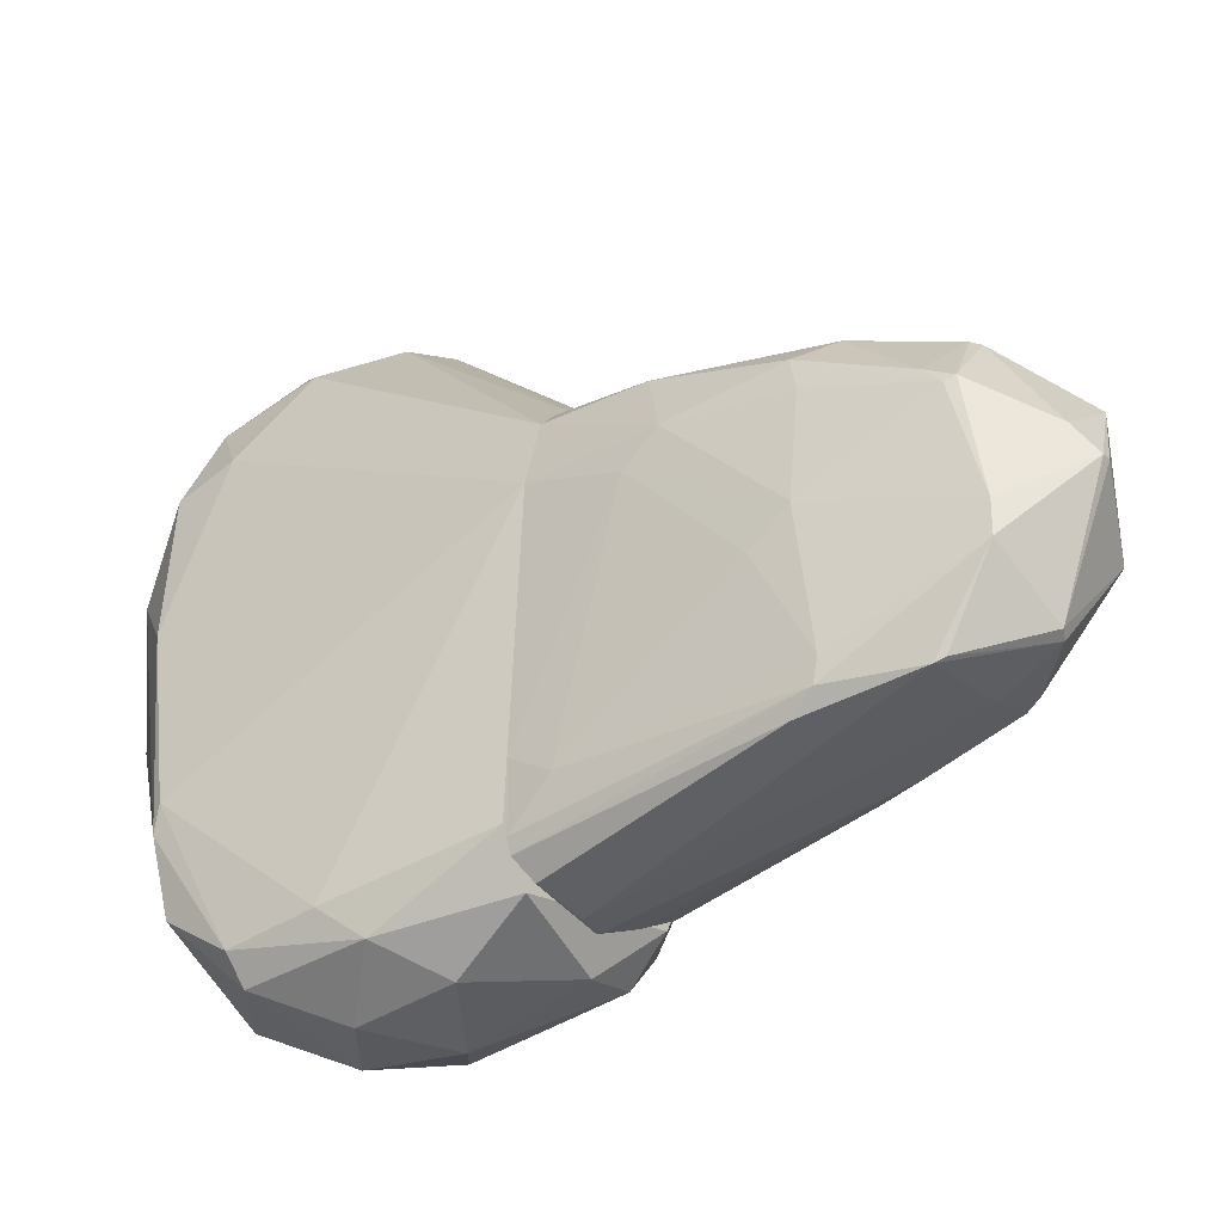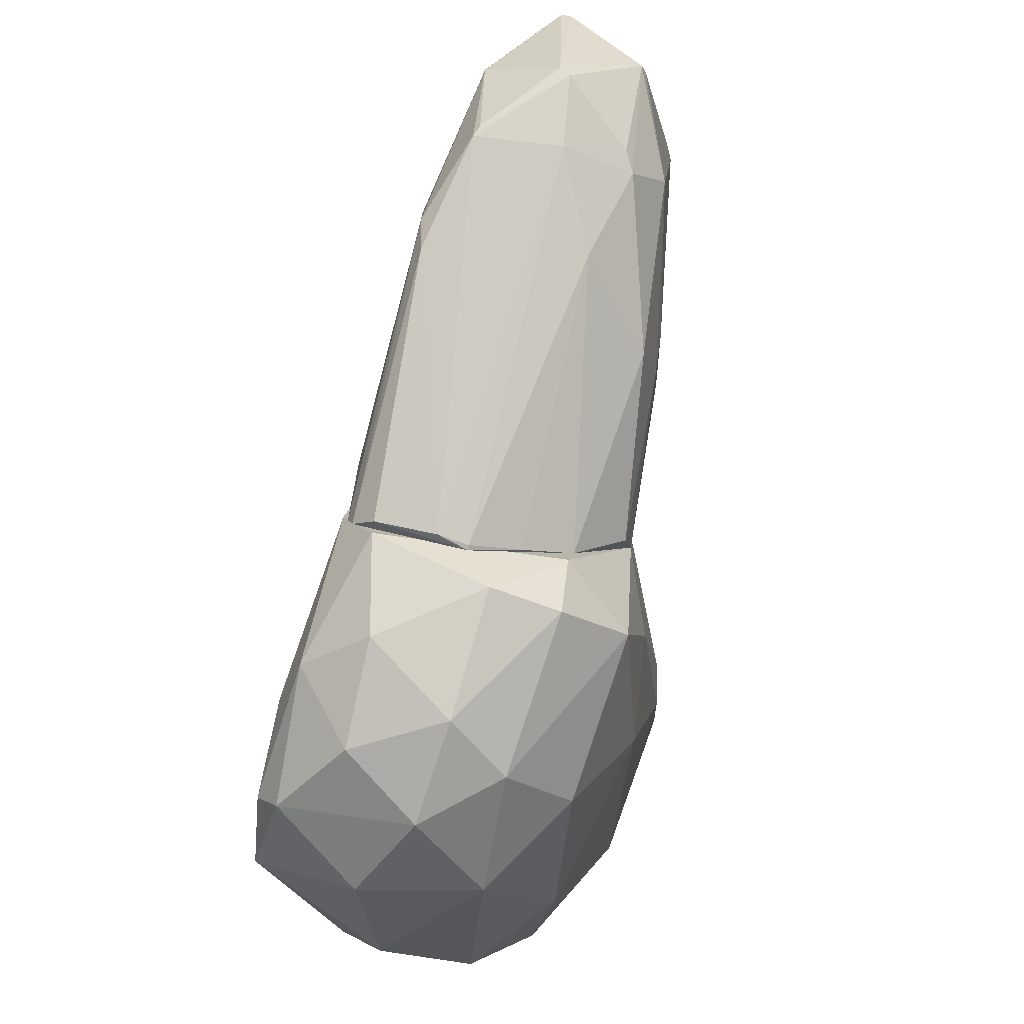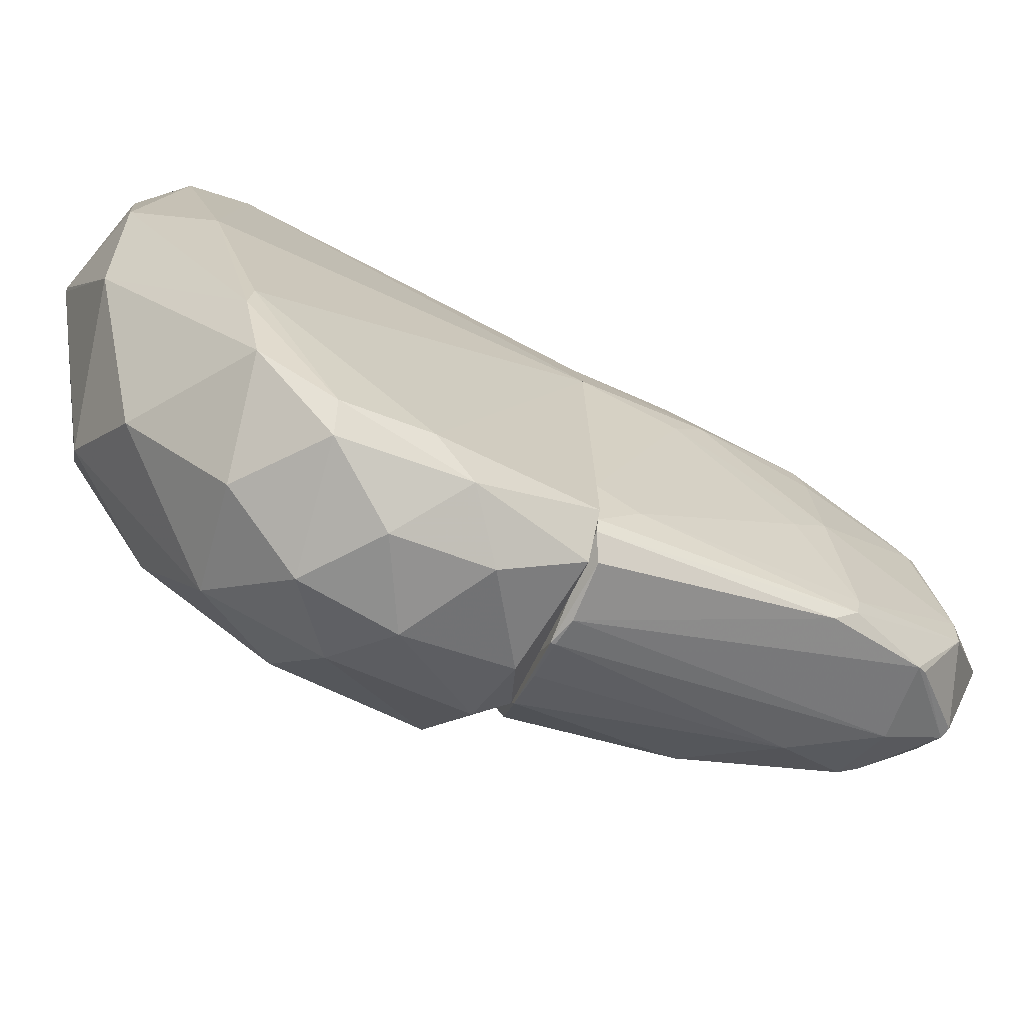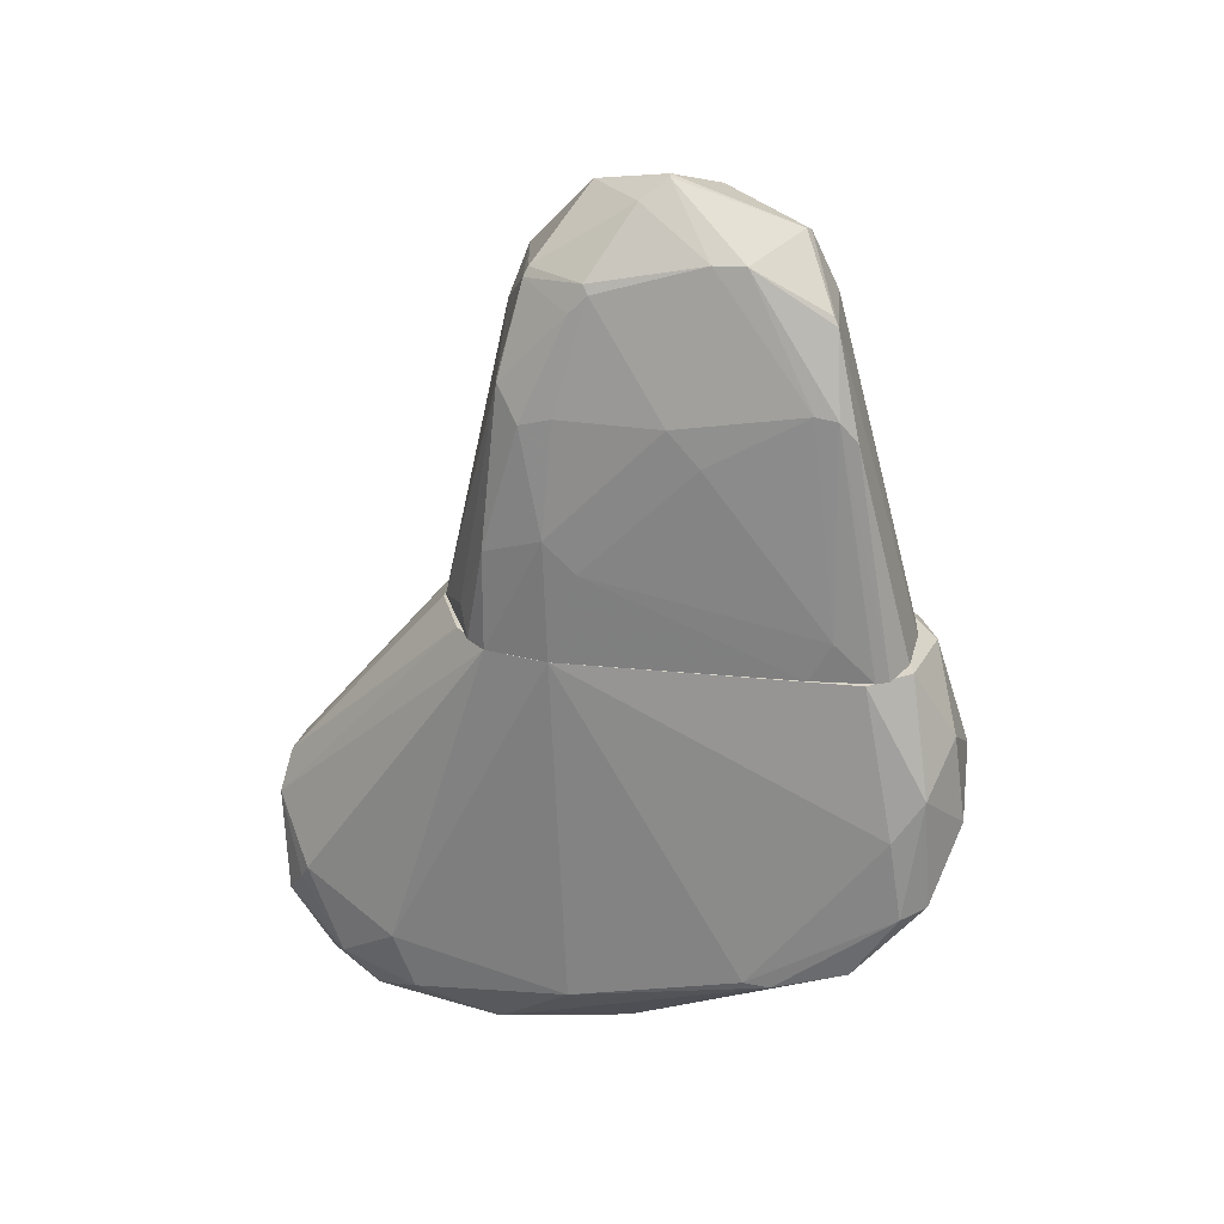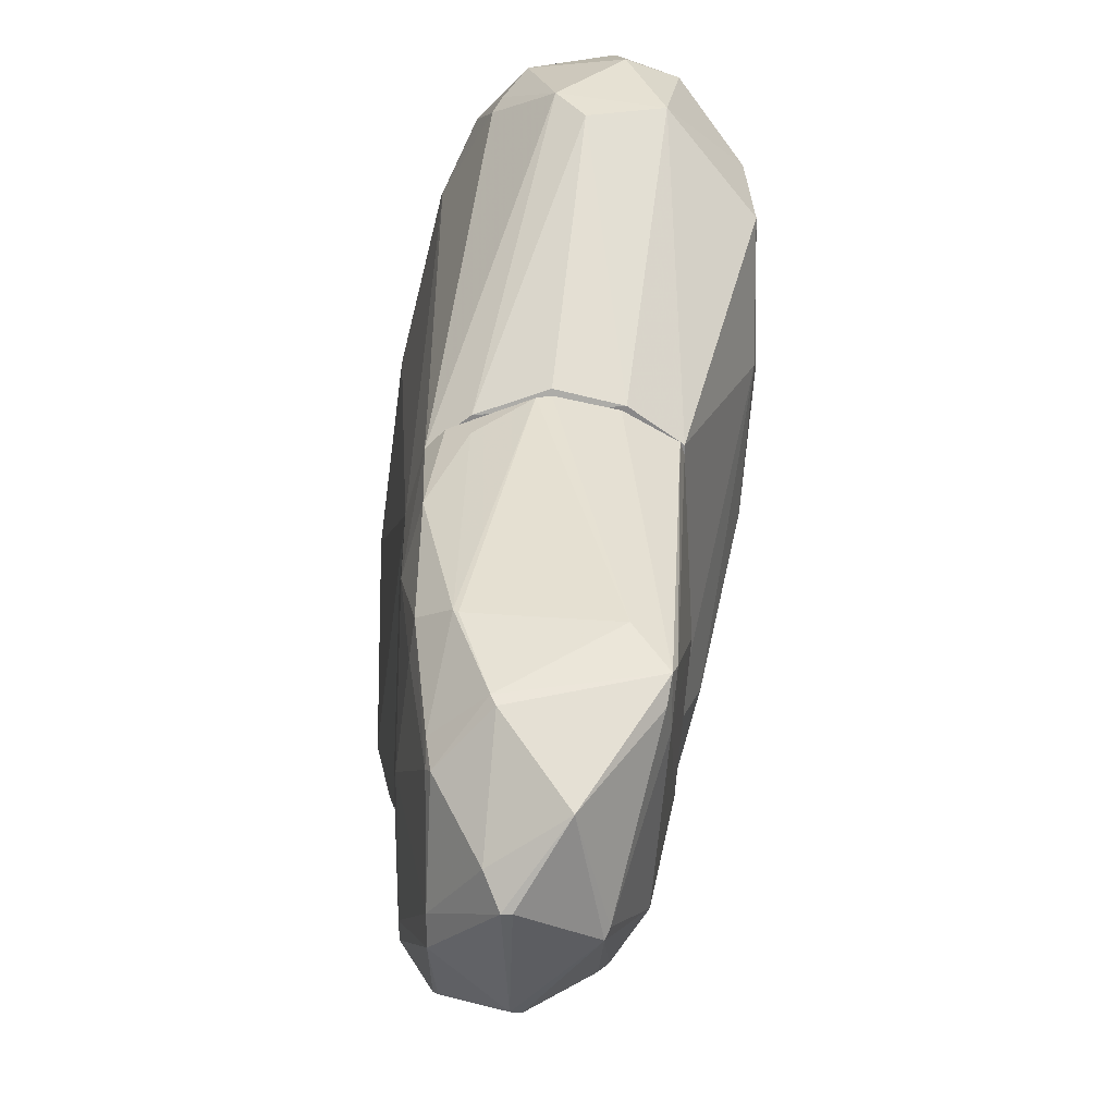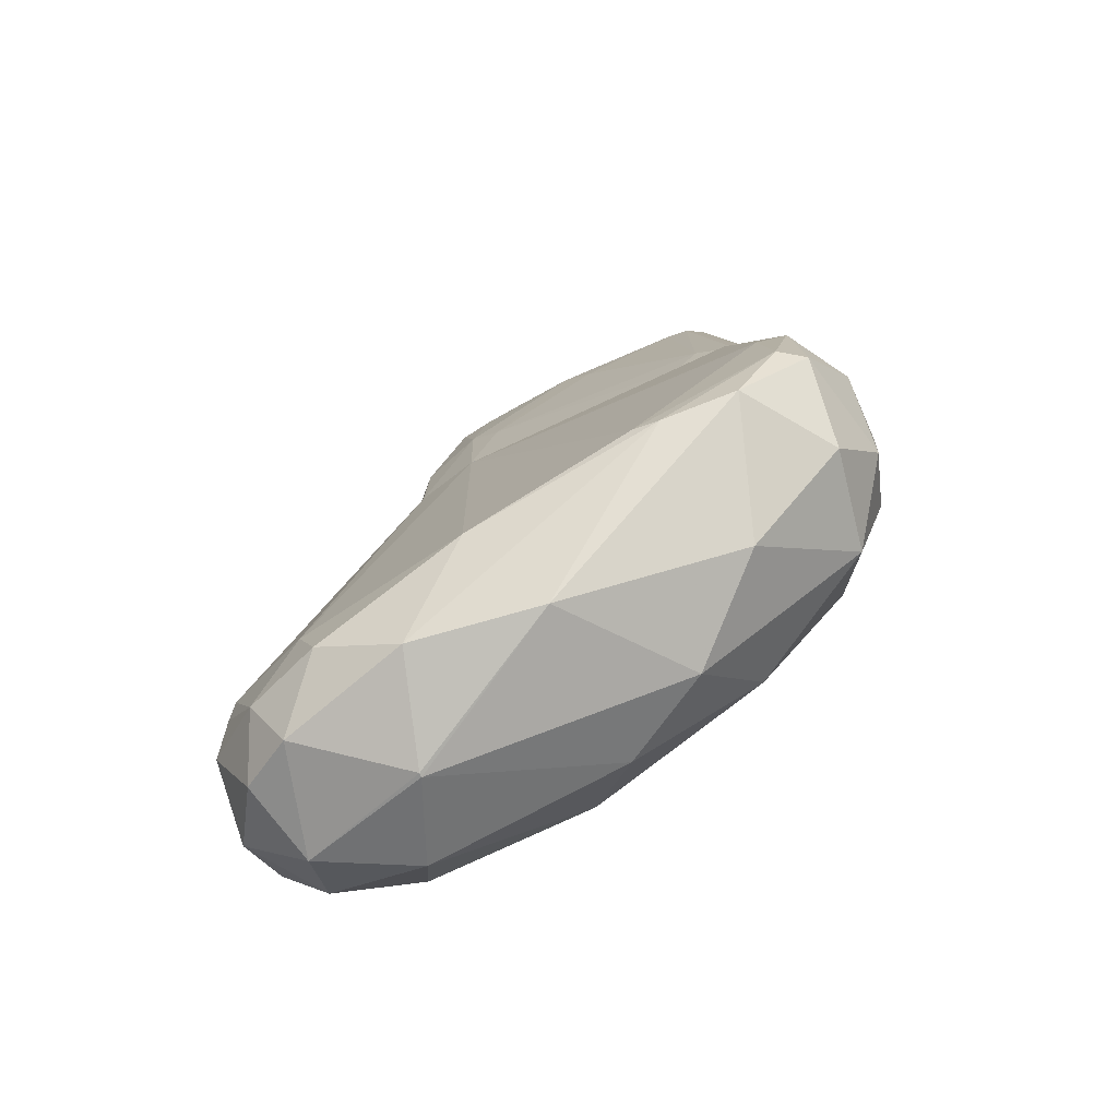
<metadata>
{"format":"obj","ext":"obj","renderer":"f3d","projection":"perspective","resolution":1024,"background":"white","views":[{"elev":-29.7,"azim":128.3,"up":"+Z"},{"elev":-79.1,"azim":170.1,"up":"+Z"},{"elev":-62.6,"azim":67.4,"up":"+Z"},{"elev":30.0,"azim":94.8,"up":"+Y"},{"elev":27.3,"azim":-179.3,"up":"+Z"},{"elev":-72.7,"azim":111.8,"up":"+Y"}]}
</metadata>
<code>
o convex_0
v -0.896 -1.204 -3.051
v -0.3596 -8.377 2.913
v -0.2924 -8.377 2.913
v -0.1591 -1.271 3.383
v 2.456 -4.823 -3.453
v -2.504 -6.231 1.238
v 0.5785 -5.963 5.662
v -2.84 -4.355 4.522
v 1.718 -1.205 1.639
v -0.5606 -5.493 -3.587
v 2.12 -6.767 1.372
v 1.584 -1.204 -3.453
v -2.17 -2.344 -1.577
v -1.834 -1.204 2.646
v 0.5785 -7.036 -2.247
v -2.035 -6.968 5.126
v -1.633 -4.69 5.929
v -1.566 -7.437 0.368
v 0.243 -3.149 -4.393
v 0.1092 -7.639 5.327
v -1.499 -4.288 -3.118
v 1.115 -7.906 0.5007
v 1.517 -7.236 3.785
v -0.1591 -4.891 6.064
v 1.45 -1.204 2.578
v 2.456 -6.164 -1.644
v -1.767 -7.906 3.449
v -2.705 -3.752 0.4344
v 1.048 -5.695 -3.788
v 1.986 -1.205 -2.784
v -0.6945 -7.504 -0.9725
v -1.633 -6.164 -1.643
v -0.9627 -6.834 5.996
v -1.834 -2.076 -2.85
v -2.84 -5.627 3.583
v 1.45 -3.752 -4.325
v 1.316 -7.906 2.511
v -2.303 -3.819 -1.442
v -1.767 -1.204 -1.577
v -1.097 -7.906 4.923
v -2.84 -3.752 2.645
v 2.388 -5.896 -2.783
v 1.45 -6.365 4.119
v 2.388 -3.55 -3.252
v -0.896 -1.741 -3.654
v -0.5606 -3.819 -4.123
v 0.4446 -4.556 -4.324
v -1.834 -6.231 5.863
v 0.6451 -7.907 4.521
v 2.187 -2.947 -3.721
v -0.5606 -4.356 5.929
v -1.097 -1.204 3.181
v 2.456 -6.097 -1.242
v 1.383 -2.344 -4.123
v 0.04199 -1.54 -3.856
v -2.438 -6.834 3.785
v -2.705 -5.493 4.857
v 0.7123 -5.695 5.527
v 0.243 -6.432 5.93
v 0.9806 -7.036 4.991
v 0.8467 -1.204 3.047
v 2.187 -4.757 -3.856
v -1.097 -5.963 6.199
v -2.907 -4.489 2.243
f 41 28 64
f 12 1 14
f 14 8 17
f 3 2 22
f 12 14 25
f 6 18 27
f 18 2 27
f 15 10 29
f 25 9 30
f 12 25 30
f 10 15 31
f 2 18 31
f 22 2 31
f 15 22 31
f 18 6 32
f 21 10 32
f 10 31 32
f 31 18 32
f 3 22 37
f 11 23 37
f 26 11 37
f 22 26 37
f 6 28 38
f 28 13 38
f 32 6 38
f 21 32 38
f 13 34 38
f 34 21 38
f 14 1 39
f 1 34 39
f 34 13 39
f 2 3 40
f 16 27 40
f 27 2 40
f 33 16 40
f 20 33 40
f 8 14 41
f 13 28 41
f 14 39 41
f 39 13 41
f 22 15 42
f 5 26 42
f 26 22 42
f 15 29 42
f 11 9 43
f 23 11 43
f 9 25 43
f 30 9 44
f 34 1 45
f 34 45 46
f 10 21 46
f 21 34 46
f 45 19 46
f 46 19 47
f 29 10 47
f 19 36 47
f 10 46 47
f 16 33 48
f 3 37 49
f 37 23 49
f 40 3 49
f 20 40 49
f 12 30 50
f 44 5 50
f 30 44 50
f 17 24 51
f 14 17 52
f 25 14 52
f 51 4 52
f 17 51 52
f 9 11 53
f 26 5 53
f 11 26 53
f 5 44 53
f 44 9 53
f 36 19 54
f 12 50 54
f 50 36 54
f 1 12 55
f 45 1 55
f 19 45 55
f 54 19 55
f 12 54 55
f 6 27 56
f 27 16 56
f 35 6 56
f 35 56 57
f 17 8 57
f 8 35 57
f 16 48 57
f 48 17 57
f 56 16 57
f 24 7 58
f 25 24 58
f 43 25 58
f 7 24 59
f 33 20 59
f 23 43 60
f 20 49 60
f 49 23 60
f 58 7 60
f 43 58 60
f 7 59 60
f 59 20 60
f 24 25 61
f 4 51 61
f 51 24 61
f 52 4 61
f 25 52 61
f 5 42 62
f 42 29 62
f 29 47 62
f 47 36 62
f 50 5 62
f 36 50 62
f 24 17 63
f 17 48 63
f 48 33 63
f 59 24 63
f 33 59 63
f 28 6 64
f 35 8 64
f 6 35 64
f 8 41 64
o convex_1
v 0.8467 -0.8006 2.98
v 0.3777 -1.203 -3.521
v 0.3777 -1.136 -3.521
v -1.834 -1.203 2.511
v 0.1765 5.432 0.09828
v -1.432 1.411 -2.045
v 1.651 2.616 -2.247
v -1.566 3.756 2.176
v 1.718 -1.203 1.64
v 1.182 3.823 1.371
v 1.919 -1.203 -2.917
v -0.7619 3.889 -1.778
v -1.767 -1.203 -1.577
v 0.4446 4.024 2.042
v -0.1587 -1.203 3.316
v 1.115 3.89 -2.112
v -0.8289 4.963 -0.571
v 1.383 2.281 2.042
v -1.902 0.6733 0.9021
v -1.365 3.554 -1.107
v 1.651 2.415 0.03068
v 1.182 4.561 -0.5041
v 0.1091 4.694 -1.778
v -0.9628 -1.136 -2.917
v -0.4938 2.549 -2.448
v -0.4938 5.097 1.17
v 1.584 -1.07 -3.387
v -1.03 -1.07 3.182
v 0.8467 2.751 2.377
v 1.45 -1.203 2.578
v -1.7 1.545 -0.8394
v -1.097 3.085 2.444
v 1.919 -0.6005 -2.314
v 0.5116 5.164 0.4998
v 1.651 0.6733 1.707
v 0.04218 3.823 -2.18
v 1.383 0.3382 2.578
v 1.182 4.561 -0.9732
v -1.767 -1.002 2.779
v -1.633 -1.002 -2.18
v -1.566 3.756 1.439
v 1.182 3.756 -2.18
v 1.115 4.225 1.17
v 0.04218 -1.136 3.316
v 0.7794 -1.069 -3.521
v -1.633 3.487 2.109
v 1.584 2.281 -2.515
v 1.718 0.2043 1.237
v 0.2434 4.762 -1.71
v -0.8958 3.622 -1.845
v 1.718 1.88 -0.4371
v 0.3103 5.432 0.09828
v -1.7 1.075 -1.175
v -1.499 3.957 1.84
v 0.3777 4.158 1.975
v -0.2926 -1.136 -3.252
v 1.852 -1.203 -3.118
v 1.182 4.092 1.104
v 1.182 -1.203 2.846
v 1.919 -1.203 -1.979
v 1.651 2.683 -1.912
v 0.9136 2.684 2.377
v 1.45 2.415 1.573
v -0.8958 4.896 -0.4365
f 105 118 128
f 68 66 73
f 73 66 75
f 66 68 77
f 68 73 79
f 77 68 83
f 76 81 87
f 66 77 88
f 88 70 89
f 69 81 90
f 68 79 92
f 79 73 94
f 78 72 96
f 72 92 96
f 92 79 96
f 93 78 96
f 75 71 97
f 94 73 99
f 76 87 100
f 67 89 100
f 99 82 101
f 94 99 101
f 68 92 103
f 92 72 103
f 70 88 104
f 88 77 104
f 95 83 105
f 84 95 105
f 87 80 106
f 100 87 106
f 102 71 106
f 80 102 106
f 78 74 107
f 86 98 107
f 96 79 108
f 93 96 108
f 66 67 109
f 91 66 109
f 67 100 109
f 100 106 109
f 83 68 110
f 68 103 110
f 103 72 110
f 72 105 110
f 105 83 110
f 106 71 111
f 91 109 111
f 109 106 111
f 85 99 112
f 99 73 112
f 81 69 113
f 80 87 113
f 87 81 113
f 102 80 113
f 81 76 114
f 70 84 114
f 84 81 114
f 89 70 114
f 76 100 114
f 100 89 114
f 112 97 115
f 85 112 115
f 69 90 116
f 98 86 116
f 90 98 116
f 86 102 116
f 113 69 116
f 102 113 116
f 77 83 117
f 84 70 117
f 83 95 117
f 95 84 117
f 70 104 117
f 104 77 117
f 72 90 118
f 105 72 118
f 72 78 119
f 90 72 119
f 98 90 119
f 78 107 119
f 107 98 119
f 67 66 120
f 66 88 120
f 89 67 120
f 88 89 120
f 75 66 121
f 71 75 121
f 66 91 121
f 111 71 121
f 91 111 121
f 74 82 122
f 85 86 122
f 107 74 122
f 86 107 122
f 79 94 123
f 101 65 123
f 94 101 123
f 65 108 123
f 108 79 123
f 73 75 124
f 75 97 124
f 112 73 124
f 97 112 124
f 86 85 125
f 97 71 125
f 71 102 125
f 102 86 125
f 85 115 125
f 115 97 125
f 74 78 126
f 82 74 126
f 78 93 126
f 65 101 126
f 101 82 126
f 108 65 126
f 93 108 126
f 82 99 127
f 99 85 127
f 122 82 127
f 85 122 127
f 81 84 128
f 90 81 128
f 84 105 128
f 118 90 128

</code>
